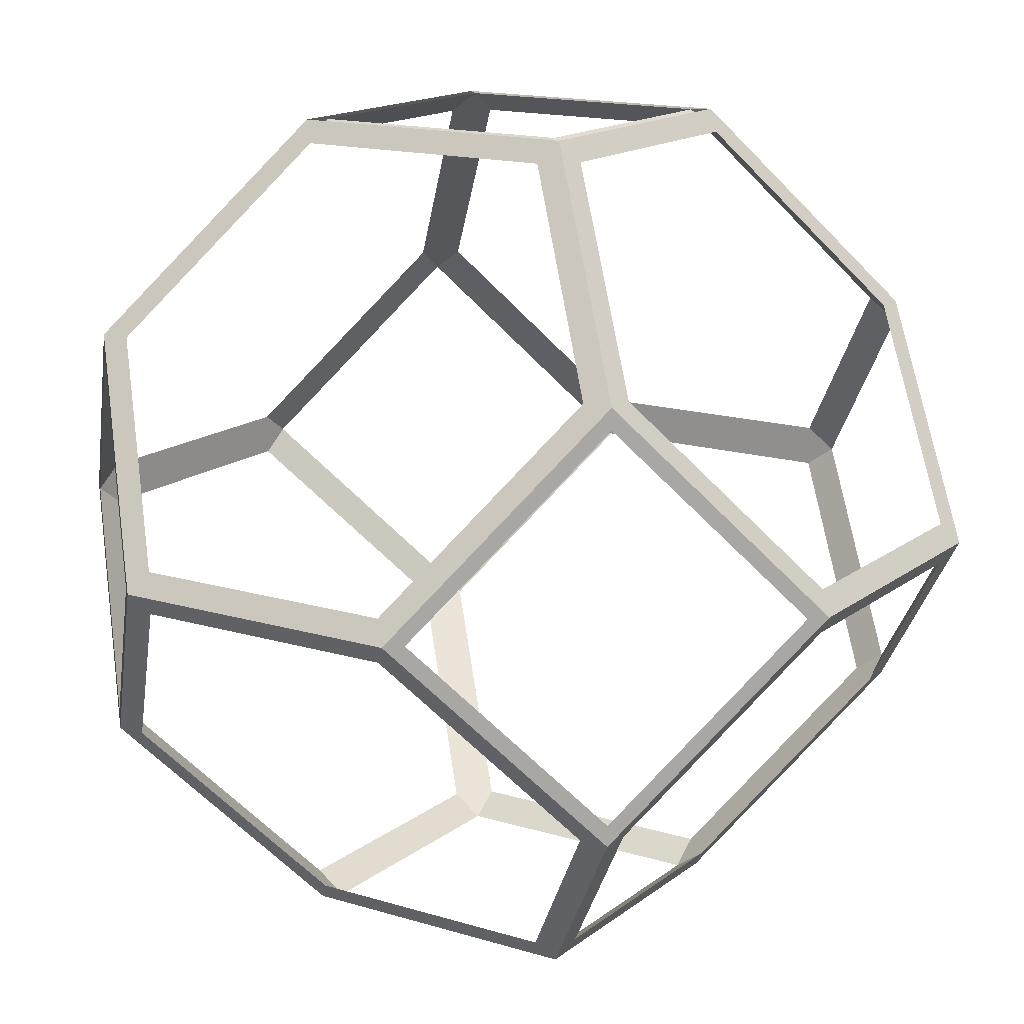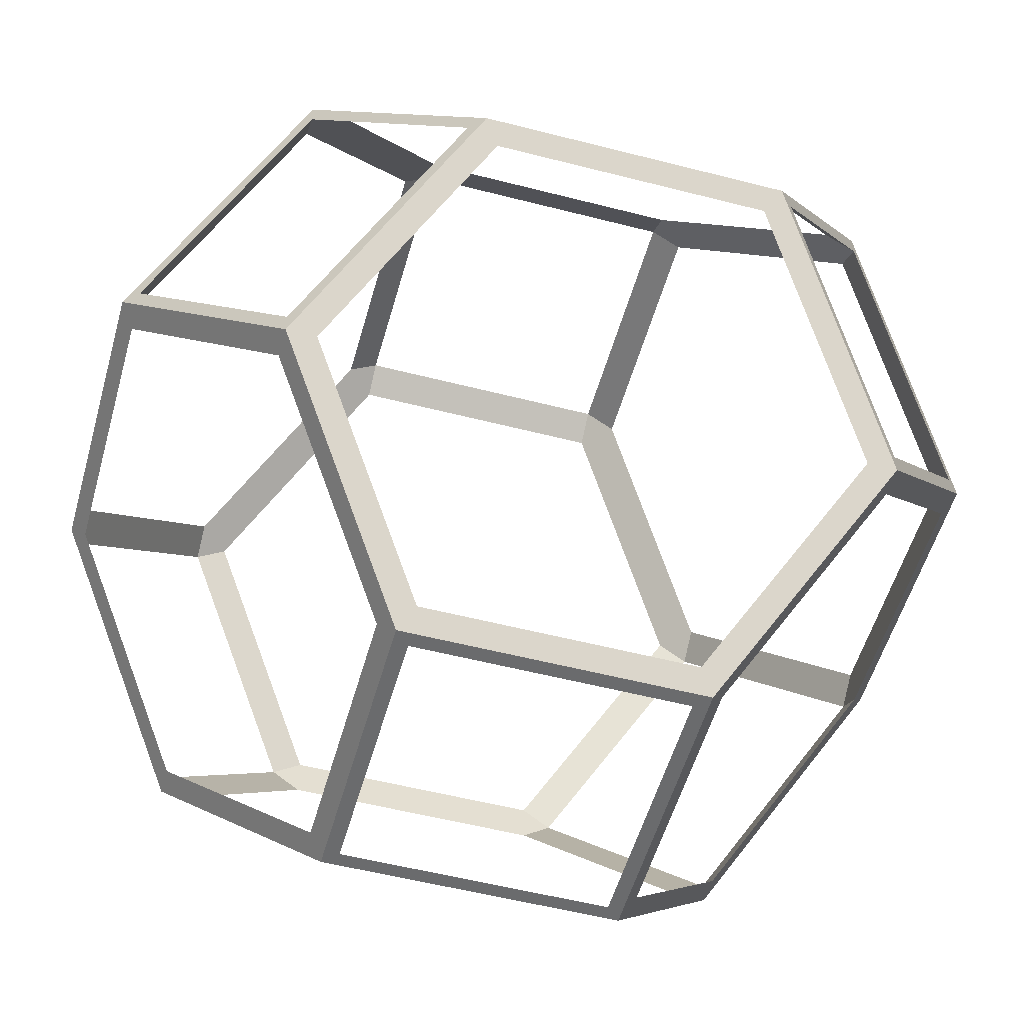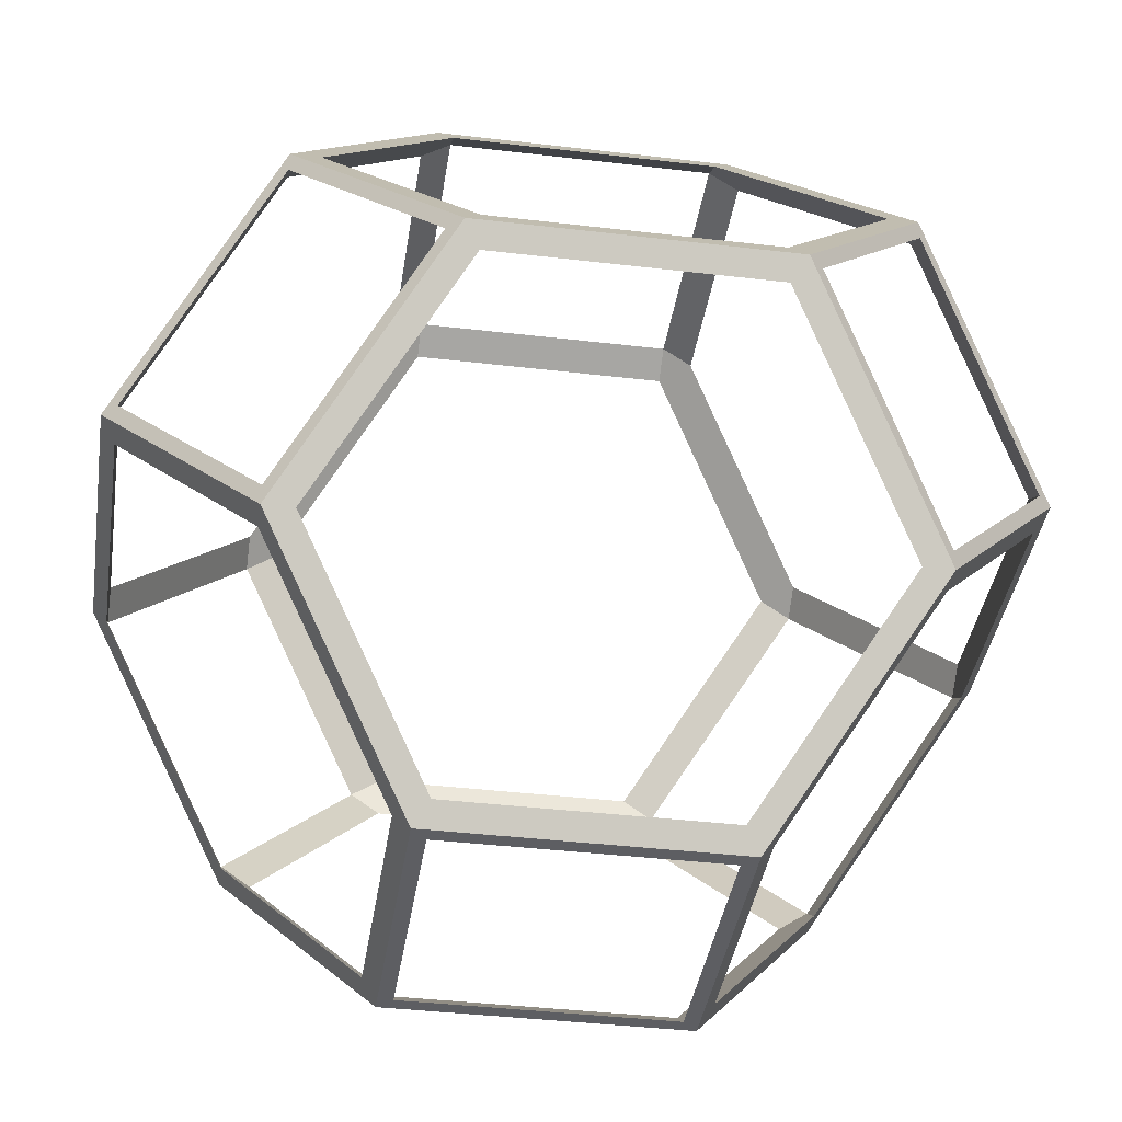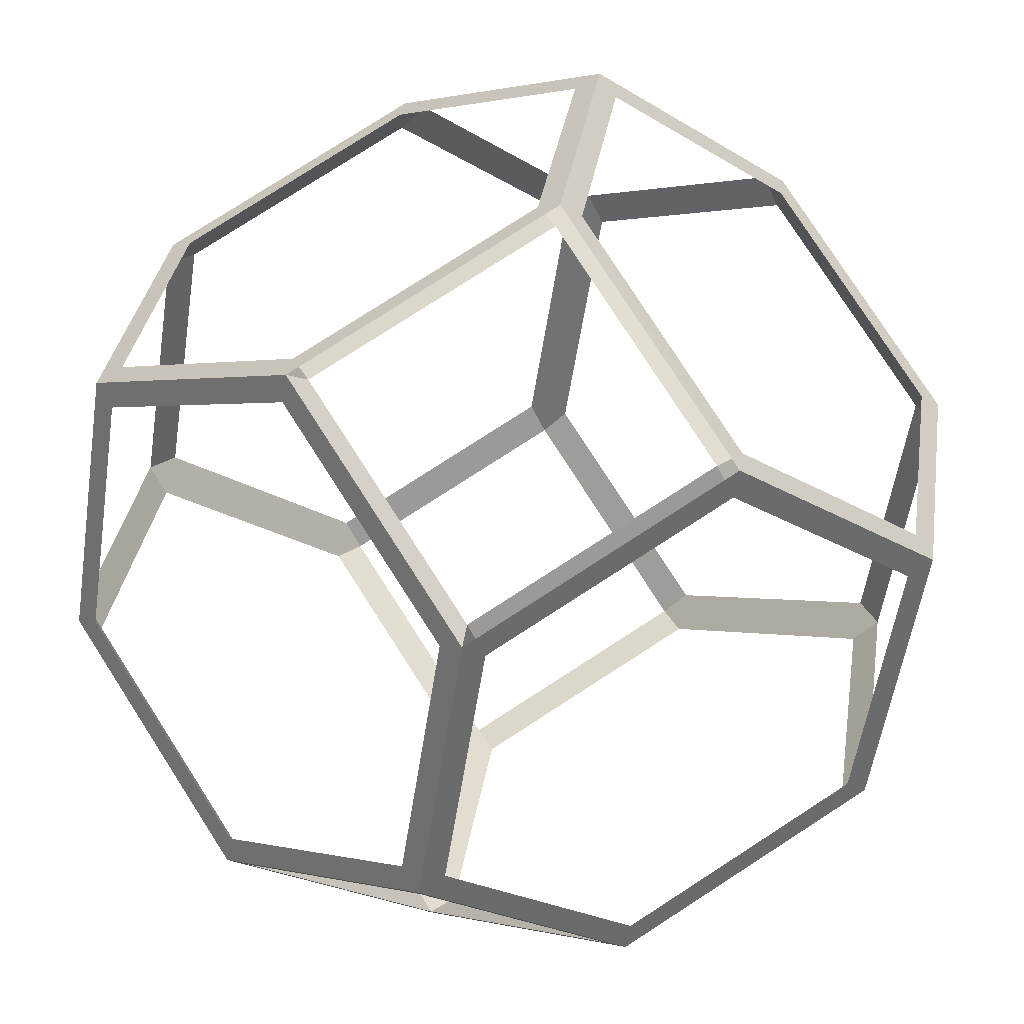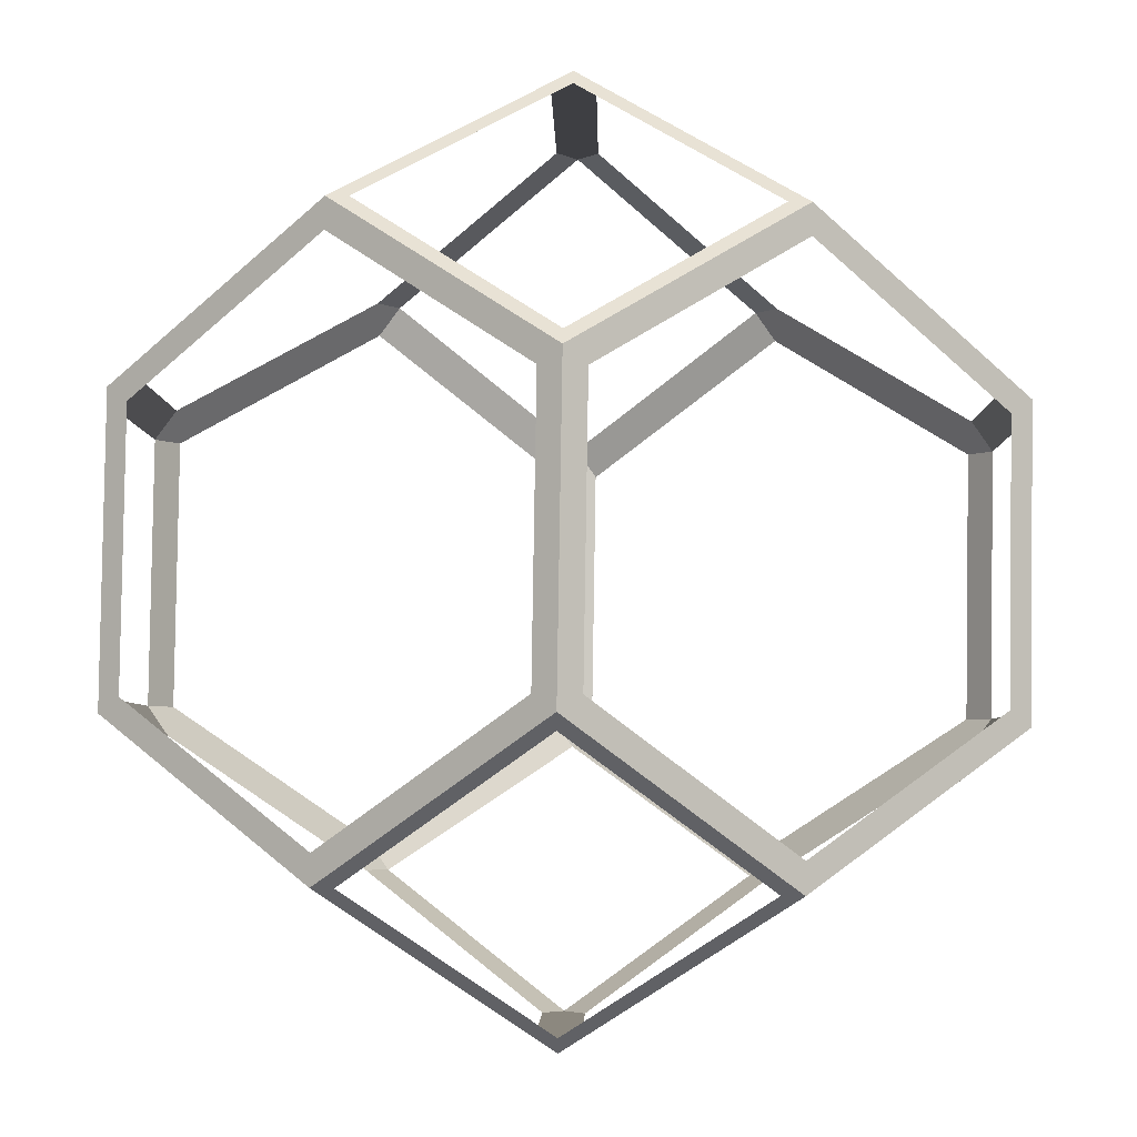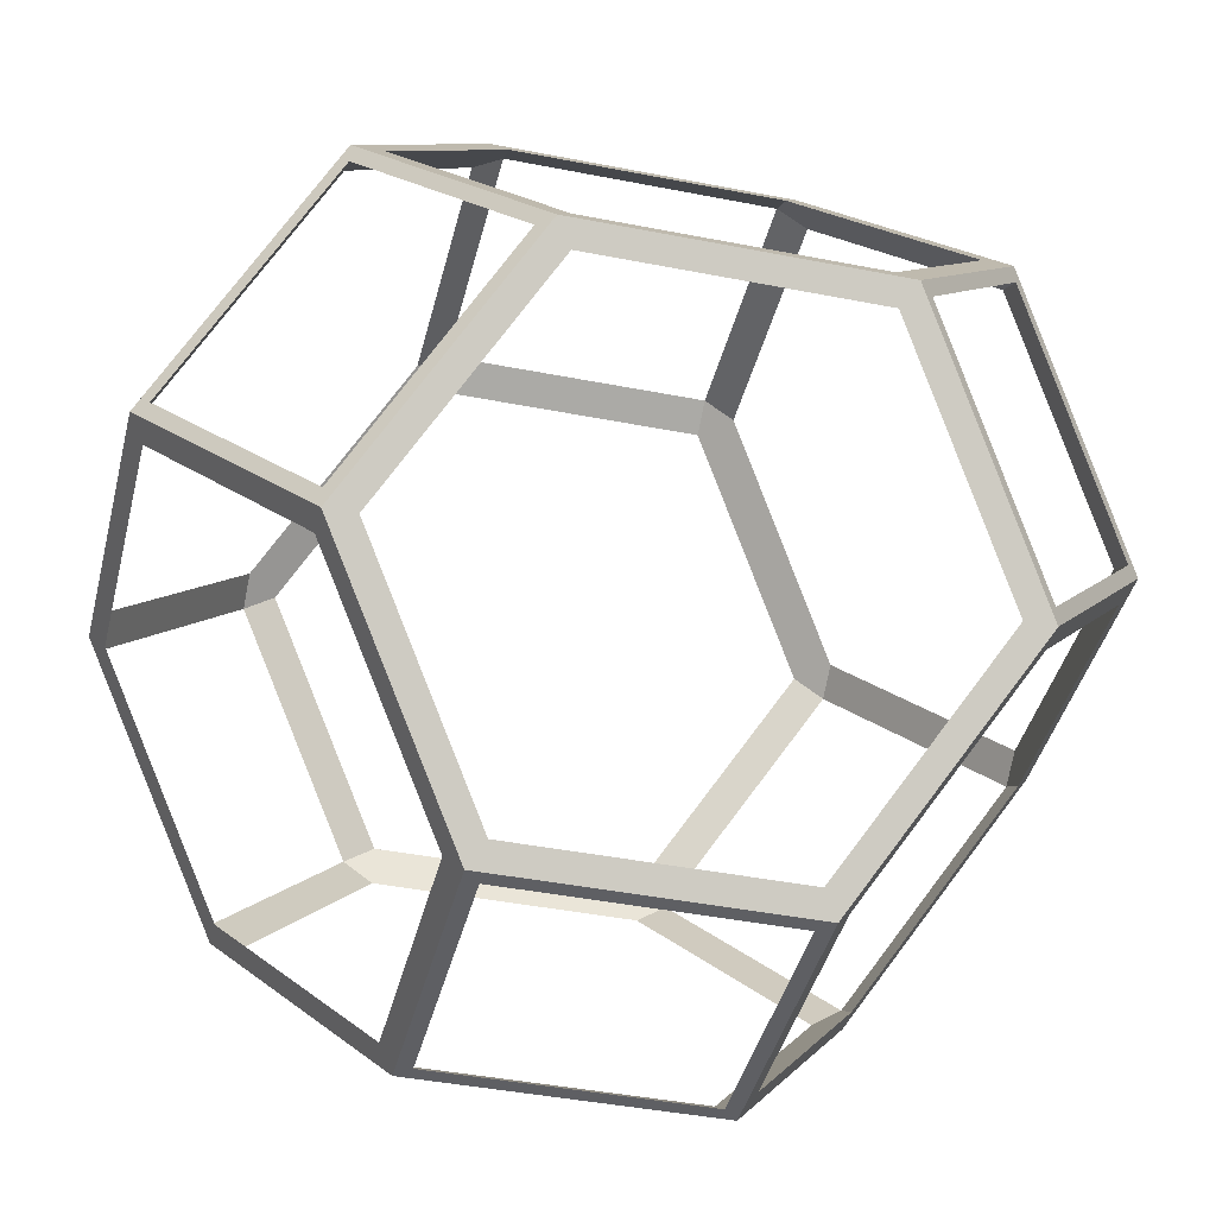
<metadata>
{"format":"obj","ext":"obj","renderer":"f3d","projection":"perspective","resolution":1024,"background":"white","views":[{"elev":15.5,"azim":77.8,"up":"+Y"},{"elev":-53.2,"azim":29.5,"up":"+Z"},{"elev":-38.7,"azim":126.5,"up":"+Y"},{"elev":78.9,"azim":-77.8,"up":"+Y"},{"elev":40.7,"azim":91.3,"up":"+Z"},{"elev":-41.0,"azim":-58.6,"up":"+Z"}]}
</metadata>
<code>
o Thin_Cell.001
v -0.1 -1 1.9
v 0 -2 1
v 0 -1 2
v -0.1 -1.9 1
v -1 -2 -0
v -1 -1.9 0.1
v -1 2 0
v 0 2 -1
v -0.1 1.9 -1
v -1 1.9 -0.1
v 0 -2 -1
v 0.1 -1 -1.9
v 0.1 -1.9 -1
v 0 -1 -2
v -1.9 1 -0.1
v -2 1 0
v -2 -0 1
v -1.9 0.1 1
v -1.9 1 0.1
v -0.1 1 1.9
v -1 -0 2
v 0 1 2
v -1 0.1 1.9
v 0 2 1
v 0.1 1 1.9
v 0.1 1.9 1
v 1 0 -2
v 1 -0.1 -1.9
v -0.1 1.9 1
v 0.1 1.9 -1
v 0.1 1 -1.9
v 0 1 -2
v 1 0.1 -1.9
v -2 -0.9 -0
v -2 0 -1
v -2 -1 -0
v -2 0 -0.9
v -2 0.9 0
v -2 -0 0.9
v 1.9 1 -0.1
v 1 2 0
v 2 1 0
v 1 1.9 -0.1
v 1 1.9 0.1
v 1 -2 -0
v 1 -1.9 0.1
v 0.1 -1.9 1
v -0.9 2 0
v 0 2 -0.9
v 1 -1.9 -0.1
v 1.9 1 0.1
v -0.1 1 -1.9
v -1 0 -2
v -1 0.1 -1.9
v -1.9 -1 0.1
v -1 -0.1 1.9
v -1 -0.1 -1.9
v -0.1 -1 -1.9
v -0.9 0 -2
v 0 -0.9 -2
v 0 0.9 -2
v 0.9 0 -2
v 1.9 -1 -0.1
v 2 0 -0.9
v 1.9 -0.1 -1
v 2 -0.9 -0
v 2 0.9 0
v 1.9 0.1 -1
v 0 -2 -0.9
v 0.9 -2 -0
v -1.9 0.1 -1
v -1.9 -0.1 1
v -1 1.9 0.1
v 2 0 -1
v 1 0.1 1.9
v 1 -0 2
v -1.9 -1 -0.1
v -1 -1.9 -0.1
v 1.9 -0.1 1
v 2 -1 -0
v 2 -0 1
v 1.9 -1 0.1
v -0.9 -0 2
v 0 -0.9 2
v 0.9 -0 2
v 0 0.9 2
v -0.1 -1.9 -1
v 0.1 -1 1.9
v 1 -0.1 1.9
v 2 -0 0.9
v -1.9 -0.1 -1
v 1.9 0.1 1
v -0.9 -2 -0
v 0 -2 0.9
v 0 2 0.9
v 0.9 2 0
f 1 2 3
f 1 4 2
f 5 2 4
f 5 4 6
f 7 8 9
f 7 9 10
f 11 12 13
f 11 14 12
f 10 15 16
f 10 16 7
f 17 18 19
f 17 19 16
f 20 21 22
f 20 23 21
f 24 22 25
f 24 25 26
f 14 27 28
f 14 28 12
f 29 22 24
f 29 20 22
f 30 31 32
f 30 32 8
f 27 32 31
f 27 31 33
f 34 35 36
f 34 37 35
f 16 37 38
f 16 35 37
f 39 34 36
f 17 38 39
f 17 39 36
f 17 16 38
f 40 41 42
f 40 43 41
f 44 41 24
f 44 24 26
f 45 46 47
f 45 47 2
f 23 18 17
f 23 17 21
f 48 49 8
f 48 8 7
f 50 45 11
f 50 11 13
f 42 41 44
f 42 44 51
f 52 32 53
f 52 53 54
f 36 5 6
f 36 6 55
f 56 3 21
f 56 1 3
f 52 8 32
f 52 9 8
f 57 53 14
f 57 14 58
f 59 14 53
f 60 14 59
f 61 59 53
f 32 62 61
f 32 61 53
f 27 60 62
f 27 14 60
f 27 62 32
f 63 64 65
f 63 66 64
f 67 40 68
f 67 68 64
f 13 69 70
f 13 70 50
f 15 38 37
f 15 37 71
f 31 61 62
f 31 62 33
f 18 23 56
f 18 56 72
f 16 71 35
f 16 15 71
f 7 16 19
f 7 19 73
f 27 68 74
f 27 33 68
f 75 22 76
f 75 25 22
f 77 5 36
f 77 78 5
f 79 80 81
f 79 82 80
f 3 83 21
f 84 83 3
f 84 76 85
f 3 76 84
f 83 86 21
f 85 22 86
f 86 22 21
f 76 22 85
f 72 17 36
f 72 36 55
f 87 58 14
f 87 14 11
f 30 8 41
f 30 41 43
f 47 88 3
f 47 3 2
f 81 76 89
f 81 89 79
f 50 80 45
f 50 63 80
f 79 90 66
f 79 66 82
f 54 91 57
f 54 71 91
f 46 82 63
f 46 63 50
f 85 89 88
f 85 88 84
f 78 77 55
f 78 55 6
f 11 5 78
f 11 78 87
f 31 30 9
f 31 9 52
f 81 42 51
f 81 51 92
f 35 57 91
f 35 53 57
f 73 24 7
f 73 29 24
f 45 80 82
f 45 82 46
f 17 56 21
f 17 72 56
f 68 42 74
f 68 40 42
f 74 64 80
f 80 64 66
f 66 90 80
f 74 67 64
f 67 81 90
f 90 81 80
f 74 42 67
f 67 42 81
f 9 48 10
f 9 49 48
f 26 20 29
f 26 25 20
f 61 52 54
f 61 54 59
f 4 1 88
f 4 88 47
f 68 33 28
f 68 28 65
f 93 5 11
f 93 11 69
f 45 70 69
f 45 69 11
f 2 94 70
f 2 93 94
f 2 70 45
f 2 5 93
f 73 48 95
f 73 95 29
f 86 25 75
f 86 75 85
f 96 26 95
f 96 44 26
f 56 83 84
f 56 84 1
f 79 89 75
f 79 75 92
f 10 48 73
f 49 9 30
f 31 52 61
f 54 57 59
f 91 71 37
f 15 19 38
f 92 76 81
f 92 75 76
f 36 35 91
f 36 91 77
f 27 74 65
f 27 65 28
f 74 80 63
f 74 63 65
f 88 76 3
f 88 89 76
f 53 71 54
f 53 35 71
f 58 13 12
f 58 87 13
f 59 57 58
f 59 58 60
f 51 43 40
f 51 44 43
f 49 30 43
f 49 43 96
f 20 86 83
f 20 83 23
f 39 72 55
f 39 55 34
f 18 39 38
f 18 38 19
f 34 77 91
f 34 91 37
f 83 56 23
f 86 20 25
f 18 72 39
f 29 95 26
f 15 10 73
f 15 73 19
f 55 77 34
f 46 70 94
f 46 94 47
f 90 92 51
f 90 51 67
f 69 87 78
f 69 78 93
f 28 62 60
f 28 60 12
f 96 43 44
f 28 33 62
f 65 64 68
f 40 67 51
f 93 6 4
f 93 4 94
f 58 12 60
f 13 87 69
f 78 6 93
f 4 47 94
f 1 84 88
f 89 85 75
f 90 79 92
f 46 50 70
f 66 63 82

</code>
